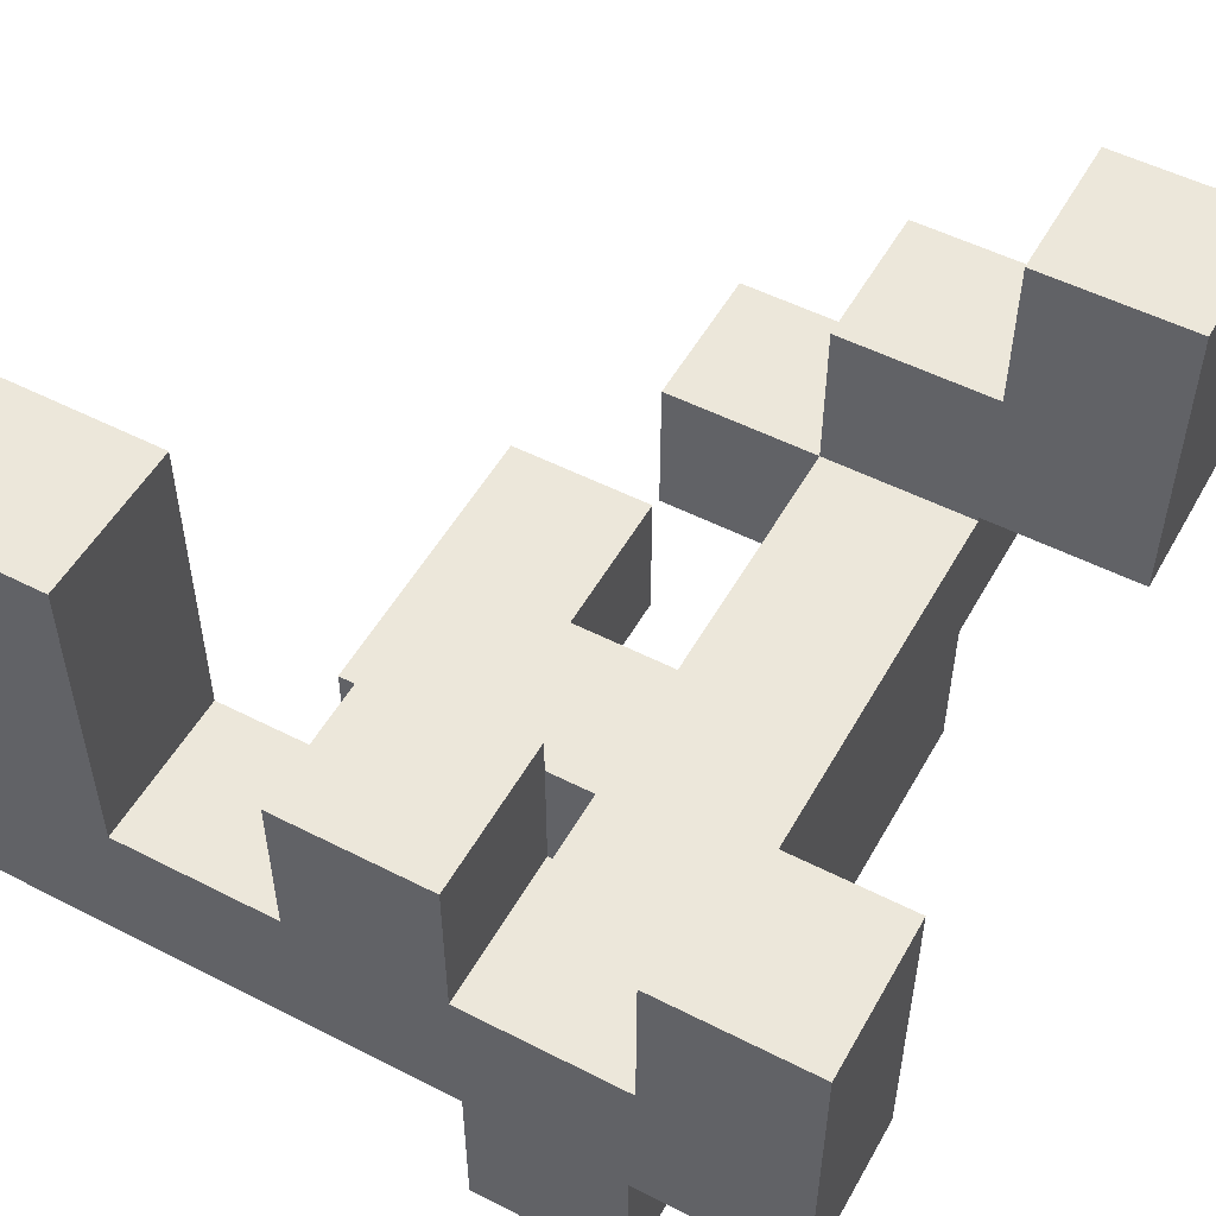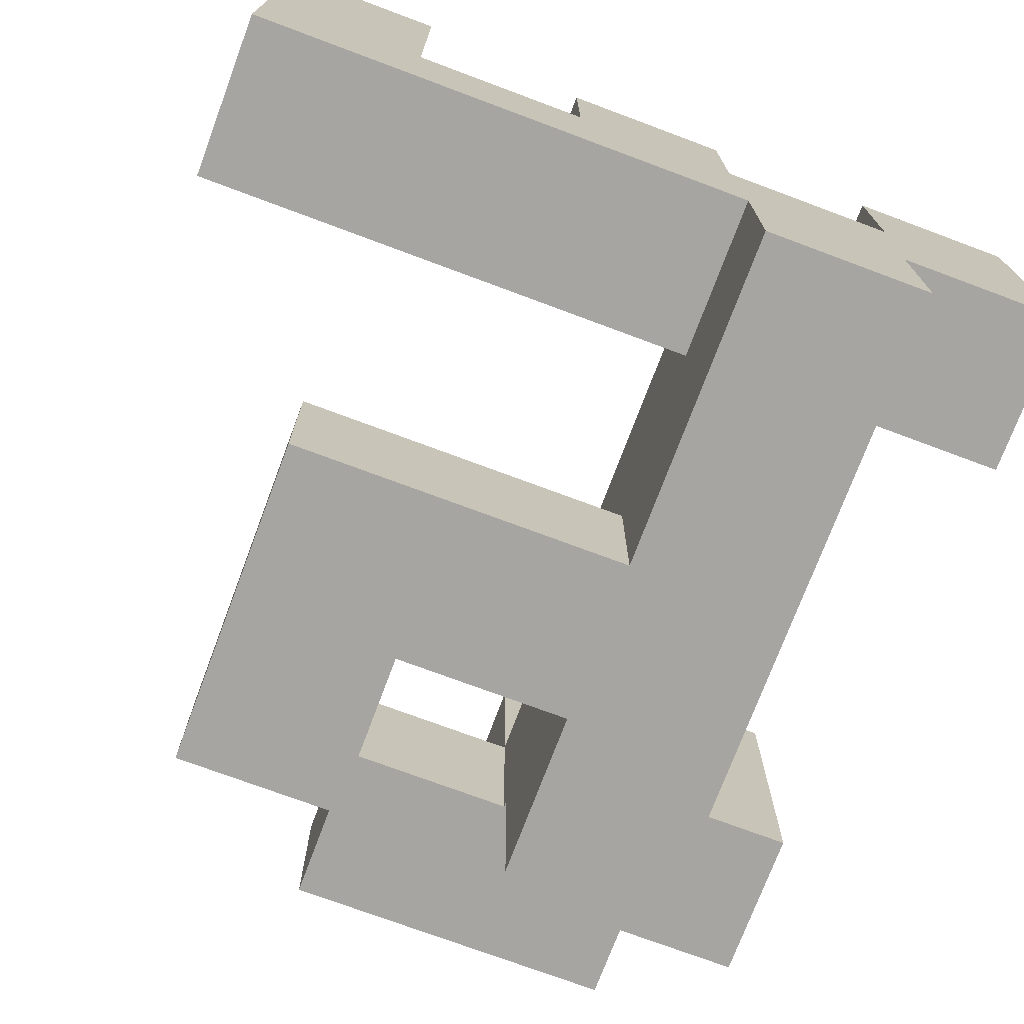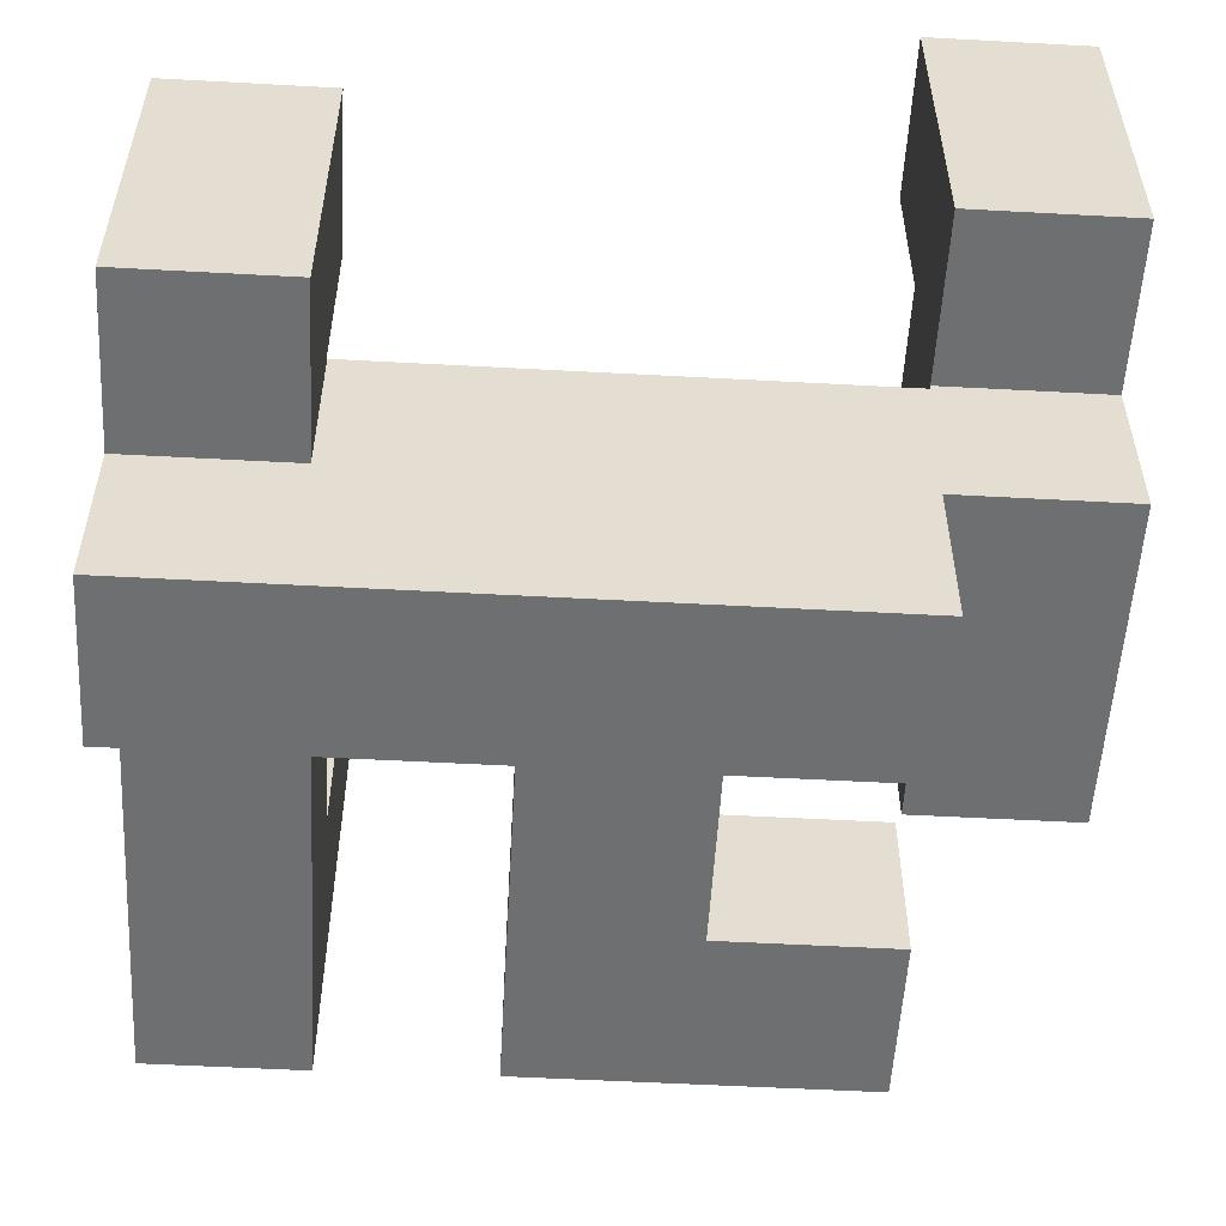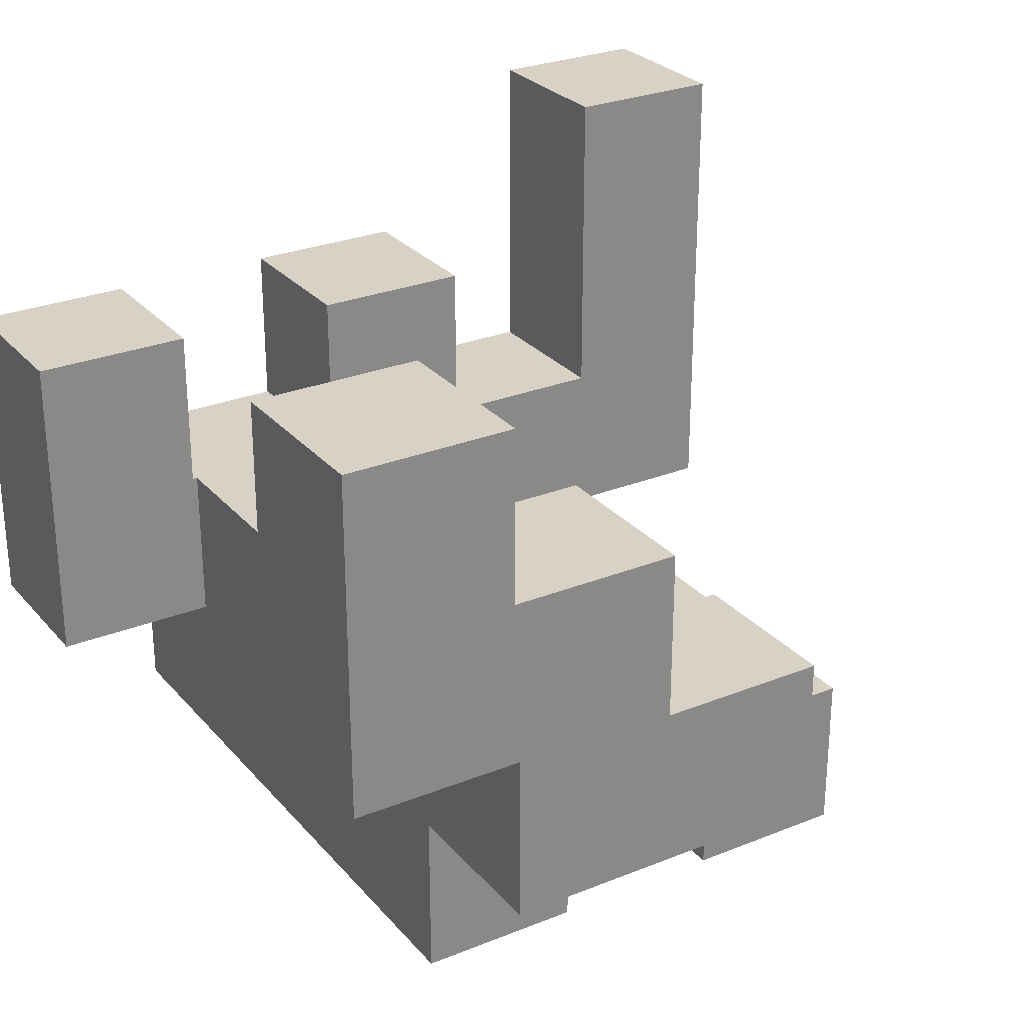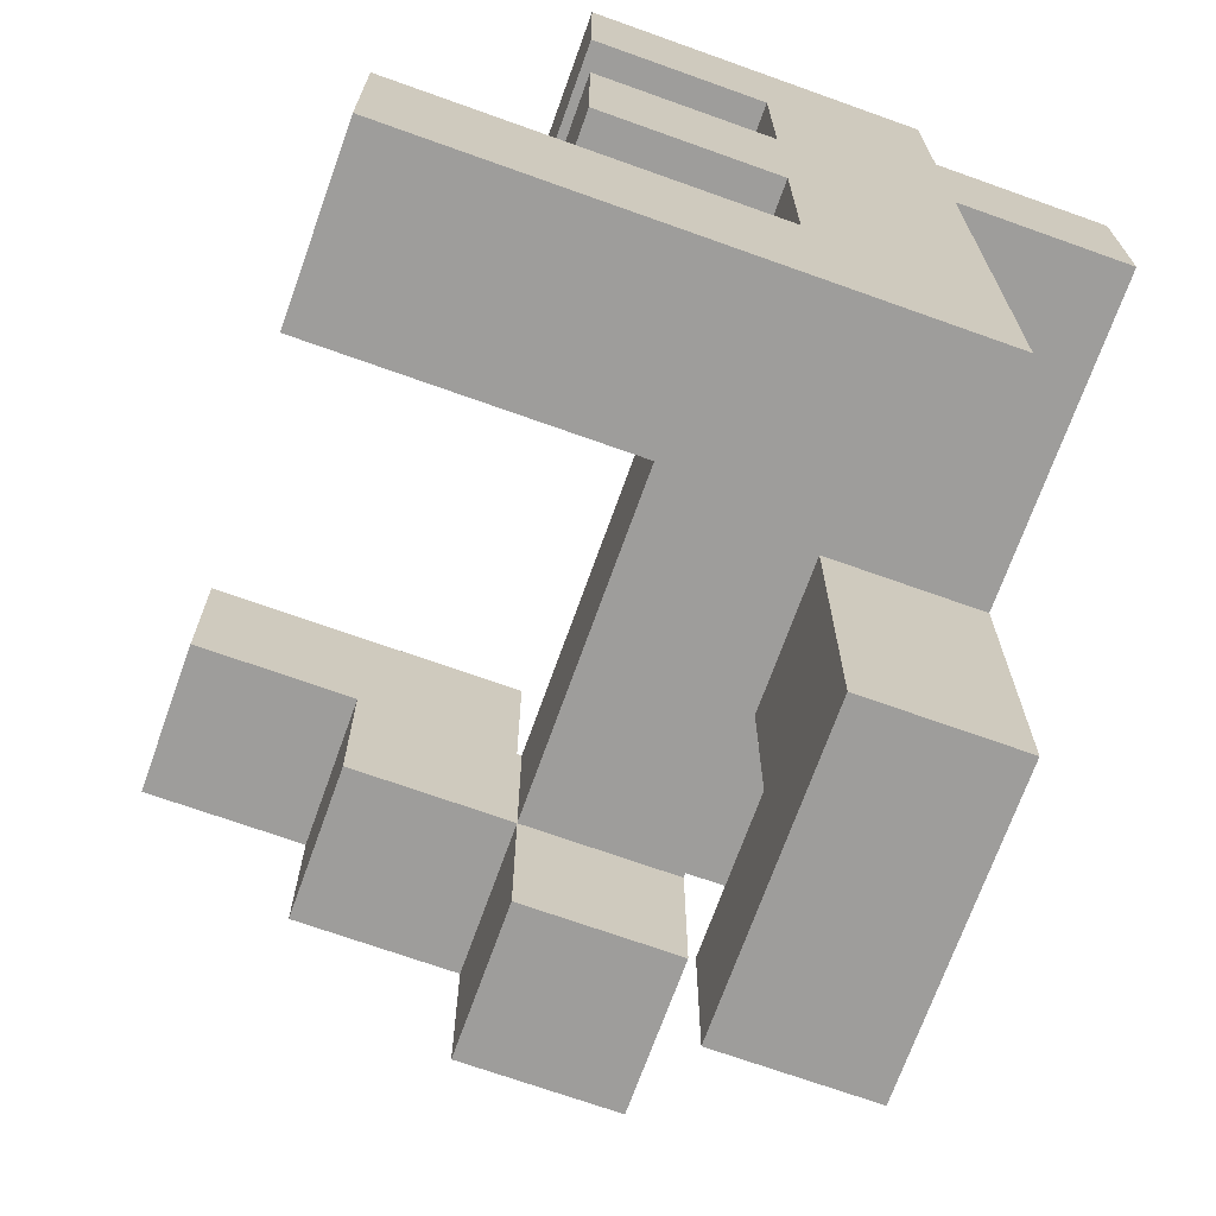
<metadata>
{"format":"obj","ext":"obj","renderer":"f3d","projection":"perspective","resolution":1024,"background":"white","views":[{"elev":52.5,"azim":-61.2,"up":"+Y"},{"elev":-73.6,"azim":-110.5,"up":"+Y"},{"elev":-54.5,"azim":-3.3,"up":"+Y"},{"elev":27.6,"azim":58.3,"up":"+Y"},{"elev":-70.4,"azim":-109.7,"up":"+Z"}]}
</metadata>
<code>
v 0.606 -0.2 0.206
v 0.606 -0.2 0.594
v 0.606 -0.194 0.594
v 0.606 -0.194 0.206
v 0.606 0.194 0.594
v 0.606 0.194 0.206
v 0.606 -0.194 0.6
v 0.606 0.194 0.6
v 0.994 -0.2 0.206
v 0.994 -0.194 0.206
v 0.994 -0.194 0.594
v 0.994 -0.2 0.594
v 0.994 0.194 0.206
v 0.994 0.194 0.594
v 0.994 0.194 0.6
v 0.994 -0.194 0.6
v 0.606 -0.594 0.2
v 0.606 -0.594 0.206
v 0.606 -0.206 0.206
v 0.606 -0.206 0.2
v 0.606 -0.206 0.594
v 0.994 -0.594 0.2
v 0.994 -0.206 0.2
v 0.994 -0.206 0.206
v 0.994 -0.594 0.206
v 0.994 -0.206 0.594
v 0.994 -0.594 0.594
v 0.6 -0.594 0.206
v 0.606 -0.594 0.594
v 0.6 -0.594 0.594
v 0.6 -0.206 0.206
v 0.6 -0.206 0.594
v 0.606 -0.194 0.606
v 0.606 0.194 0.606
v 0.606 -0.194 0.994
v 0.606 0.194 0.994
v 0.606 0.2 0.994
v 0.606 0.2 0.606
v 0.994 0.194 0.606
v 0.994 -0.194 0.606
v 0.994 0.194 0.994
v 0.994 -0.194 0.994
v 0.994 0.2 0.606
v 0.994 0.2 0.994
v 0.594 -0.6 0.206
v 0.594 -0.594 0.206
v 0.594 -0.594 0.594
v 0.594 -0.6 0.594
v 0.2 -0.206 0.206
v 0.2 -0.206 0.594
v 0.206 -0.206 0.594
v 0.206 -0.206 0.206
v 0.594 -0.206 0.594
v 0.594 -0.206 0.206
v 0.2 -0.6 0.206
v 0.2 -0.594 0.206
v 0.206 -0.594 0.206
v 0.206 -0.6 0.206
v 0.2 -0.6 0.594
v 0.206 -0.6 0.594
v 0.206 -0.594 0.594
v 0.2 -0.594 0.594
v -0.2 -0.206 0.206
v -0.2 -0.206 0.594
v -0.194 -0.206 0.594
v -0.194 -0.206 0.206
v 0.194 -0.206 0.594
v 0.194 -0.206 0.206
v -0.2 -0.6 0.206
v -0.2 -0.594 0.206
v -0.194 -0.594 0.206
v -0.194 -0.6 0.206
v 0.194 -0.594 0.206
v 0.194 -0.6 0.206
v -0.2 -0.6 0.594
v -0.194 -0.6 0.594
v -0.194 -0.594 0.594
v -0.2 -0.594 0.594
v 0.194 -0.6 0.594
v 0.194 -0.594 0.594
v -0.6 -0.206 0.206
v -0.6 -0.206 0.594
v -0.594 -0.206 0.594
v -0.594 -0.206 0.206
v -0.206 -0.206 0.594
v -0.206 -0.206 0.206
v -0.6 -0.6 0.206
v -0.6 -0.594 0.206
v -0.594 -0.594 0.206
v -0.594 -0.6 0.206
v -0.206 -0.594 0.206
v -0.206 -0.6 0.206
v -0.6 -0.6 0.594
v -0.594 -0.6 0.594
v -0.594 -0.594 0.594
v -0.6 -0.594 0.594
v -0.206 -0.6 0.594
v -0.206 -0.594 0.594
v -0.994 -0.594 0.2
v -0.994 -0.594 0.206
v -0.994 -0.206 0.206
v -0.994 -0.206 0.2
v -0.994 -0.6 0.206
v -0.994 -0.6 0.594
v -0.994 -0.594 0.594
v -0.994 -0.206 0.594
v -0.994 -0.594 0.6
v -0.994 -0.206 0.6
v -0.606 -0.594 0.2
v -0.606 -0.206 0.2
v -0.606 -0.206 0.206
v -0.606 -0.594 0.206
v -0.606 -0.594 0.594
v -0.606 -0.206 0.594
v -0.606 -0.206 0.6
v -0.606 -0.594 0.6
v -0.606 -0.6 0.206
v -0.606 -0.6 0.594
v -0.994 -0.594 -0.2
v -0.994 -0.594 -0.194
v -0.994 -0.206 -0.194
v -0.994 -0.206 -0.2
v -0.994 -0.594 0.194
v -0.994 -0.206 0.194
v -0.994 -0.2 0.194
v -0.994 -0.2 -0.194
v -0.606 -0.594 -0.2
v -0.606 -0.206 -0.2
v -0.606 -0.206 -0.194
v -0.606 -0.594 -0.194
v -0.606 -0.206 0.194
v -0.606 -0.594 0.194
v -0.606 -0.2 -0.194
v -0.606 -0.2 0.194
v -0.994 -0.594 -0.6
v -0.994 -0.594 -0.594
v -0.994 -0.206 -0.594
v -0.994 -0.206 -0.6
v -0.994 -0.594 -0.206
v -0.994 -0.206 -0.206
v -0.606 -0.594 -0.6
v -0.606 -0.206 -0.6
v -0.606 -0.206 -0.594
v -0.606 -0.594 -0.594
v -0.606 -0.206 -0.206
v -0.606 -0.594 -0.206
v -0.994 -0.594 -0.994
v -0.994 -0.594 -0.606
v -0.994 -0.206 -0.606
v -0.994 -0.206 -0.994
v -0.994 -0.2 -0.606
v -0.994 -0.2 -0.994
v -0.606 -0.594 -0.994
v -0.606 -0.206 -0.994
v -0.606 -0.206 -0.606
v -0.606 -0.594 -0.606
v -0.606 -0.2 -0.994
v -0.606 -0.2 -0.606
v -0.994 -0.194 -0.606
v -0.994 -0.194 -0.994
v -0.994 0.194 -0.606
v -0.994 0.194 -0.994
v -0.994 0.2 -0.606
v -0.994 0.2 -0.994
v -0.606 -0.194 -0.994
v -0.606 -0.194 -0.606
v -0.606 0.194 -0.994
v -0.606 0.194 -0.606
v -0.606 0.2 -0.994
v -0.606 0.2 -0.606
v 0.594 -0.994 0.206
v 0.594 -0.606 0.206
v 0.594 -0.606 0.594
v 0.594 -0.994 0.594
v 0.2 -0.994 0.206
v 0.206 -0.994 0.206
v 0.206 -0.994 0.594
v 0.2 -0.994 0.594
v 0.2 -0.606 0.206
v 0.206 -0.606 0.206
v 0.206 -0.606 0.594
v 0.2 -0.606 0.594
v -0.194 -0.994 0.2
v -0.194 -0.994 0.206
v -0.194 -0.606 0.206
v -0.194 -0.606 0.2
v 0.194 -0.994 0.2
v 0.194 -0.606 0.2
v 0.194 -0.606 0.206
v 0.194 -0.994 0.206
v -0.2 -0.994 0.206
v -0.194 -0.994 0.594
v -0.2 -0.994 0.594
v 0.194 -0.994 0.594
v -0.2 -0.606 0.206
v -0.194 -0.606 0.594
v -0.2 -0.606 0.594
v 0.194 -0.606 0.594
v -0.6 -0.994 0.206
v -0.594 -0.994 0.206
v -0.594 -0.994 0.594
v -0.6 -0.994 0.594
v -0.206 -0.994 0.206
v -0.206 -0.994 0.594
v -0.6 -0.606 0.206
v -0.594 -0.606 0.206
v -0.206 -0.606 0.206
v -0.594 -0.606 0.594
v -0.6 -0.606 0.594
v -0.206 -0.606 0.594
v -0.994 -0.994 0.206
v -0.994 -0.994 0.594
v -0.994 -0.606 0.594
v -0.994 -0.606 0.206
v -0.606 -0.994 0.206
v -0.606 -0.994 0.594
v -0.606 -0.606 0.206
v -0.606 -0.606 0.594
v -0.994 -0.194 0.194
v -0.994 -0.194 -0.194
v -0.994 0.194 0.194
v -0.994 0.194 -0.194
v -0.606 -0.194 -0.194
v -0.606 -0.194 0.194
v -0.606 0.194 -0.194
v -0.606 0.194 0.194
v -0.994 0.206 -0.606
v -0.994 0.206 -0.994
v -0.994 0.594 -0.606
v -0.994 0.594 -0.994
v -0.606 0.206 -0.994
v -0.606 0.206 -0.606
v -0.606 0.594 -0.994
v -0.606 0.594 -0.606
v -0.194 -0.994 -0.2
v -0.194 -0.994 -0.194
v -0.194 -0.606 -0.194
v -0.194 -0.606 -0.2
v -0.194 -0.994 0.194
v -0.194 -0.606 0.194
v 0.194 -0.994 -0.2
v 0.194 -0.606 -0.2
v 0.194 -0.606 -0.194
v 0.194 -0.994 -0.194
v 0.194 -0.606 0.194
v 0.194 -0.994 0.194
v -0.994 -0.594 0.606
v -0.994 -0.206 0.606
v -0.994 -0.594 0.994
v -0.994 -0.206 0.994
v -0.994 -0.2 0.994
v -0.994 -0.2 0.606
v -0.606 -0.206 0.606
v -0.606 -0.594 0.606
v -0.606 -0.206 0.994
v -0.606 -0.594 0.994
v -0.606 -0.2 0.606
v -0.606 -0.2 0.994
v -0.194 -0.994 -0.594
v -0.194 -0.994 -0.206
v -0.194 -0.606 -0.206
v -0.194 -0.606 -0.594
v 0.194 -0.994 -0.206
v 0.194 -0.606 -0.206
v 0.194 -0.994 -0.594
v 0.2 -0.994 -0.594
v 0.2 -0.994 -0.206
v 0.194 -0.606 -0.594
v 0.2 -0.606 -0.206
v 0.2 -0.606 -0.594
v 0.594 -0.994 -0.594
v 0.594 -0.606 -0.594
v 0.594 -0.606 -0.206
v 0.594 -0.994 -0.206
v 0.206 -0.994 -0.594
v 0.206 -0.994 -0.206
v 0.206 -0.606 -0.206
v 0.206 -0.606 -0.594
v 0.606 -0.594 -0.194
v 0.606 -0.594 0.194
v 0.606 -0.206 0.194
v 0.606 -0.206 -0.194
v 0.994 -0.594 -0.194
v 0.994 -0.206 -0.194
v 0.994 -0.206 0.194
v 0.994 -0.594 0.194
v -0.994 -0.194 0.994
v -0.994 -0.194 0.606
v -0.994 0.194 0.994
v -0.994 0.194 0.606
v -0.606 -0.194 0.606
v -0.606 -0.194 0.994
v -0.606 0.194 0.606
v -0.606 0.194 0.994
v 0.606 0.206 0.994
v 0.606 0.206 0.606
v 0.606 0.594 0.994
v 0.606 0.594 0.606
v 0.994 0.206 0.606
v 0.994 0.206 0.994
v 0.994 0.594 0.606
v 0.994 0.594 0.994
f 1 2 3 4
f 4 3 5 6
f 3 7 8 5
f 9 10 11 12
f 10 13 14 11
f 11 14 15 16
f 3 11 16 7
f 6 5 14 13
f 5 8 15 14
f 1 4 10 9
f 4 6 13 10
f 2 12 11 3
f 17 18 19 20
f 19 21 2 1
f 22 23 24 25
f 25 24 26 27
f 24 9 12 26
f 28 18 29 30
f 17 22 25 18
f 18 25 27 29
f 31 32 21 19
f 20 19 24 23
f 28 31 19 18
f 19 1 9 24
f 30 29 21 32
f 29 27 26 21
f 21 26 12 2
f 7 33 34 8
f 33 35 36 34
f 34 36 37 38
f 16 15 39 40
f 40 39 41 42
f 39 43 44 41
f 7 16 40 33
f 33 40 42 35
f 8 34 39 15
f 34 38 43 39
f 35 42 41 36
f 36 41 44 37
f 45 46 47 48
f 46 28 30 47
f 49 50 51 52
f 52 51 53 54
f 54 53 32 31
f 55 56 57 58
f 58 57 46 45
f 56 49 52 57
f 57 52 54 46
f 46 54 31 28
f 59 60 61 62
f 60 48 47 61
f 62 61 51 50
f 61 47 53 51
f 47 30 32 53
f 63 64 65 66
f 66 65 67 68
f 68 67 50 49
f 69 70 71 72
f 72 71 73 74
f 74 73 56 55
f 70 63 66 71
f 71 66 68 73
f 73 68 49 56
f 75 76 77 78
f 76 79 80 77
f 79 59 62 80
f 78 77 65 64
f 77 80 67 65
f 80 62 50 67
f 81 82 83 84
f 84 83 85 86
f 86 85 64 63
f 87 88 89 90
f 90 89 91 92
f 92 91 70 69
f 88 81 84 89
f 89 84 86 91
f 91 86 63 70
f 93 94 95 96
f 94 97 98 95
f 97 75 78 98
f 96 95 83 82
f 95 98 85 83
f 98 78 64 85
f 99 100 101 102
f 103 104 105 100
f 100 105 106 101
f 105 107 108 106
f 109 110 111 112
f 113 114 115 116
f 99 109 112 100
f 105 113 116 107
f 102 101 111 110
f 101 106 114 111
f 106 108 115 114
f 111 114 82 81
f 103 100 112 117
f 117 112 88 87
f 112 111 81 88
f 104 118 113 105
f 118 93 96 113
f 113 96 82 114
f 119 120 121 122
f 120 123 124 121
f 121 124 125 126
f 123 99 102 124
f 127 128 129 130
f 130 129 131 132
f 129 133 134 131
f 132 131 110 109
f 119 127 130 120
f 120 130 132 123
f 123 132 109 99
f 122 121 129 128
f 124 102 110 131
f 121 126 133 129
f 124 131 134 125
f 135 136 137 138
f 136 139 140 137
f 139 119 122 140
f 141 142 143 144
f 144 143 145 146
f 146 145 128 127
f 135 141 144 136
f 136 144 146 139
f 139 146 127 119
f 138 137 143 142
f 137 140 145 143
f 140 122 128 145
f 147 148 149 150
f 150 149 151 152
f 148 135 138 149
f 153 154 155 156
f 154 157 158 155
f 156 155 142 141
f 147 153 156 148
f 148 156 141 135
f 149 138 142 155
f 147 150 154 153
f 150 152 157 154
f 149 155 158 151
f 152 151 159 160
f 160 159 161 162
f 162 161 163 164
f 157 165 166 158
f 165 167 168 166
f 167 169 170 168
f 152 160 165 157
f 160 162 167 165
f 162 164 169 167
f 151 158 166 159
f 159 166 168 161
f 161 168 170 163
f 171 172 173 174
f 172 45 48 173
f 175 176 177 178
f 176 171 174 177
f 175 179 180 176
f 176 180 172 171
f 179 55 58 180
f 180 58 45 172
f 178 177 181 182
f 177 174 173 181
f 182 181 60 59
f 181 173 48 60
f 183 184 185 186
f 187 188 189 190
f 191 184 192 193
f 183 187 190 184
f 184 190 194 192
f 190 175 178 194
f 186 185 189 188
f 191 195 185 184
f 190 189 179 175
f 195 69 72 185
f 185 72 74 189
f 189 74 55 179
f 193 192 196 197
f 192 194 198 196
f 194 178 182 198
f 197 196 76 75
f 196 198 79 76
f 198 182 59 79
f 199 200 201 202
f 200 203 204 201
f 203 191 193 204
f 199 205 206 200
f 200 206 207 203
f 203 207 195 191
f 205 87 90 206
f 206 90 92 207
f 207 92 69 195
f 202 201 208 209
f 201 204 210 208
f 204 193 197 210
f 209 208 94 93
f 208 210 97 94
f 210 197 75 97
f 211 212 213 214
f 214 213 104 103
f 211 215 216 212
f 215 199 202 216
f 211 214 217 215
f 215 217 205 199
f 214 103 117 217
f 217 117 87 205
f 212 216 218 213
f 216 202 209 218
f 213 218 118 104
f 218 209 93 118
f 126 125 219 220
f 220 219 221 222
f 133 223 224 134
f 223 225 226 224
f 222 221 226 225
f 126 220 223 133
f 220 222 225 223
f 125 134 224 219
f 219 224 226 221
f 164 163 227 228
f 228 227 229 230
f 169 231 232 170
f 231 233 234 232
f 230 229 234 233
f 164 228 231 169
f 228 230 233 231
f 163 170 232 227
f 227 232 234 229
f 235 236 237 238
f 236 239 240 237
f 239 183 186 240
f 241 242 243 244
f 244 243 245 246
f 246 245 188 187
f 235 241 244 236
f 236 244 246 239
f 239 246 187 183
f 238 237 243 242
f 237 240 245 243
f 240 186 188 245
f 107 247 248 108
f 247 249 250 248
f 248 250 251 252
f 116 115 253 254
f 254 253 255 256
f 253 257 258 255
f 107 116 254 247
f 247 254 256 249
f 108 248 253 115
f 248 252 257 253
f 249 256 255 250
f 250 255 258 251
f 259 260 261 262
f 260 235 238 261
f 263 264 242 241
f 259 265 263 260
f 260 263 241 235
f 265 266 267 263
f 262 261 264 268
f 261 238 242 264
f 268 264 269 270
f 259 262 268 265
f 265 268 270 266
f 263 267 269 264
f 271 272 273 274
f 266 275 276 267
f 275 271 274 276
f 270 269 277 278
f 278 277 273 272
f 266 270 278 275
f 275 278 272 271
f 267 276 277 269
f 276 274 273 277
f 279 280 281 282
f 280 17 20 281
f 283 284 285 286
f 286 285 23 22
f 279 283 286 280
f 280 286 22 17
f 282 281 285 284
f 281 20 23 285
f 279 282 284 283
f 252 251 287 288
f 288 287 289 290
f 257 291 292 258
f 291 293 294 292
f 290 289 294 293
f 252 288 291 257
f 288 290 293 291
f 251 258 292 287
f 287 292 294 289
f 38 37 295 296
f 296 295 297 298
f 43 299 300 44
f 299 301 302 300
f 298 297 302 301
f 38 296 299 43
f 296 298 301 299
f 37 44 300 295
f 295 300 302 297

</code>
